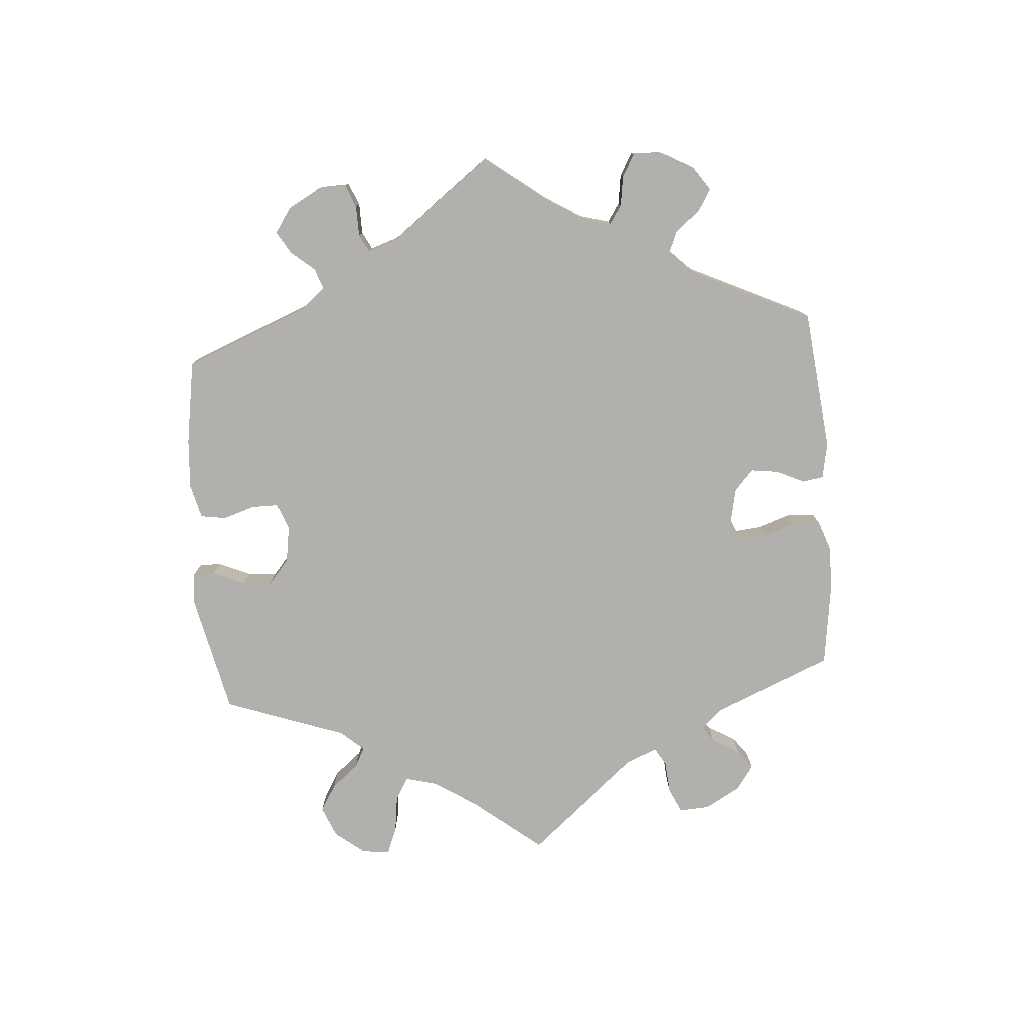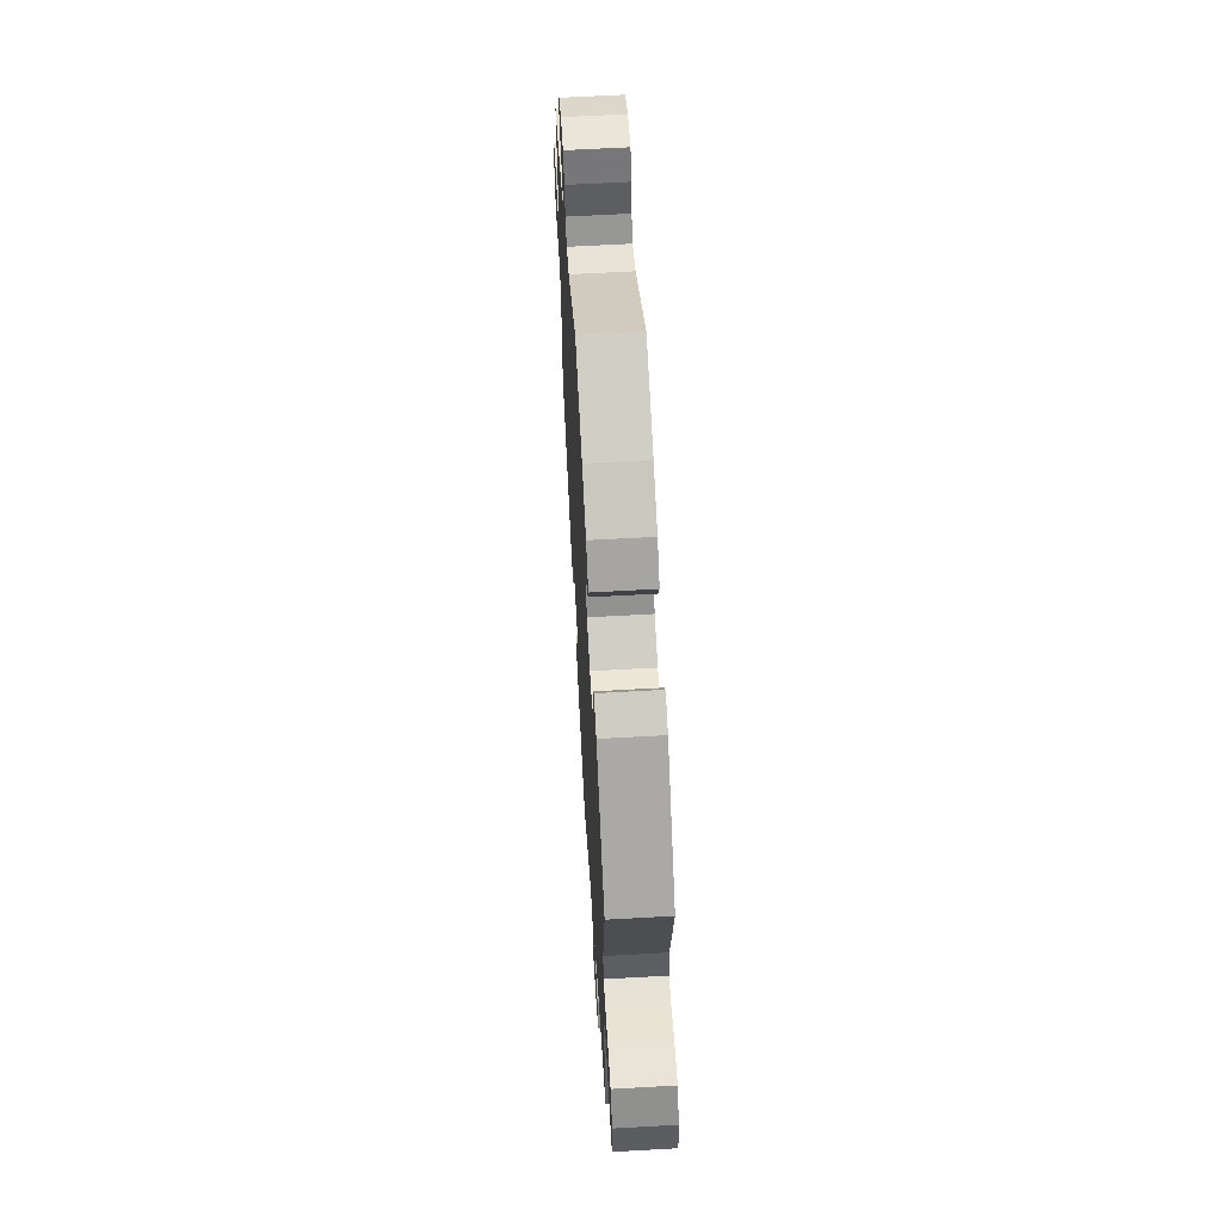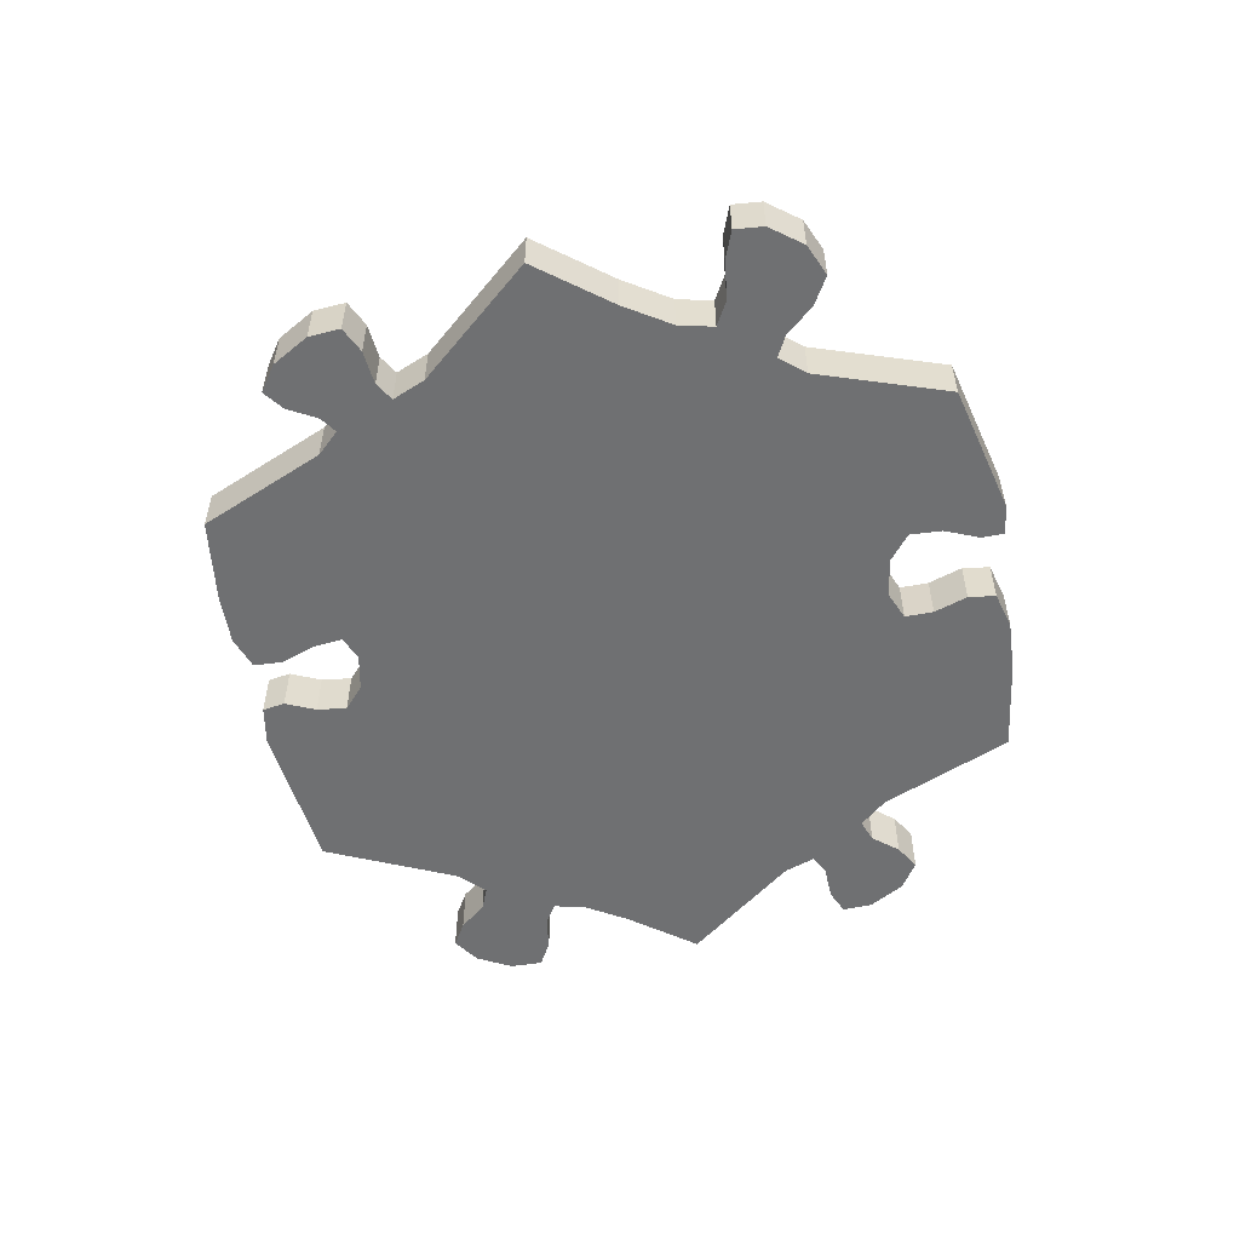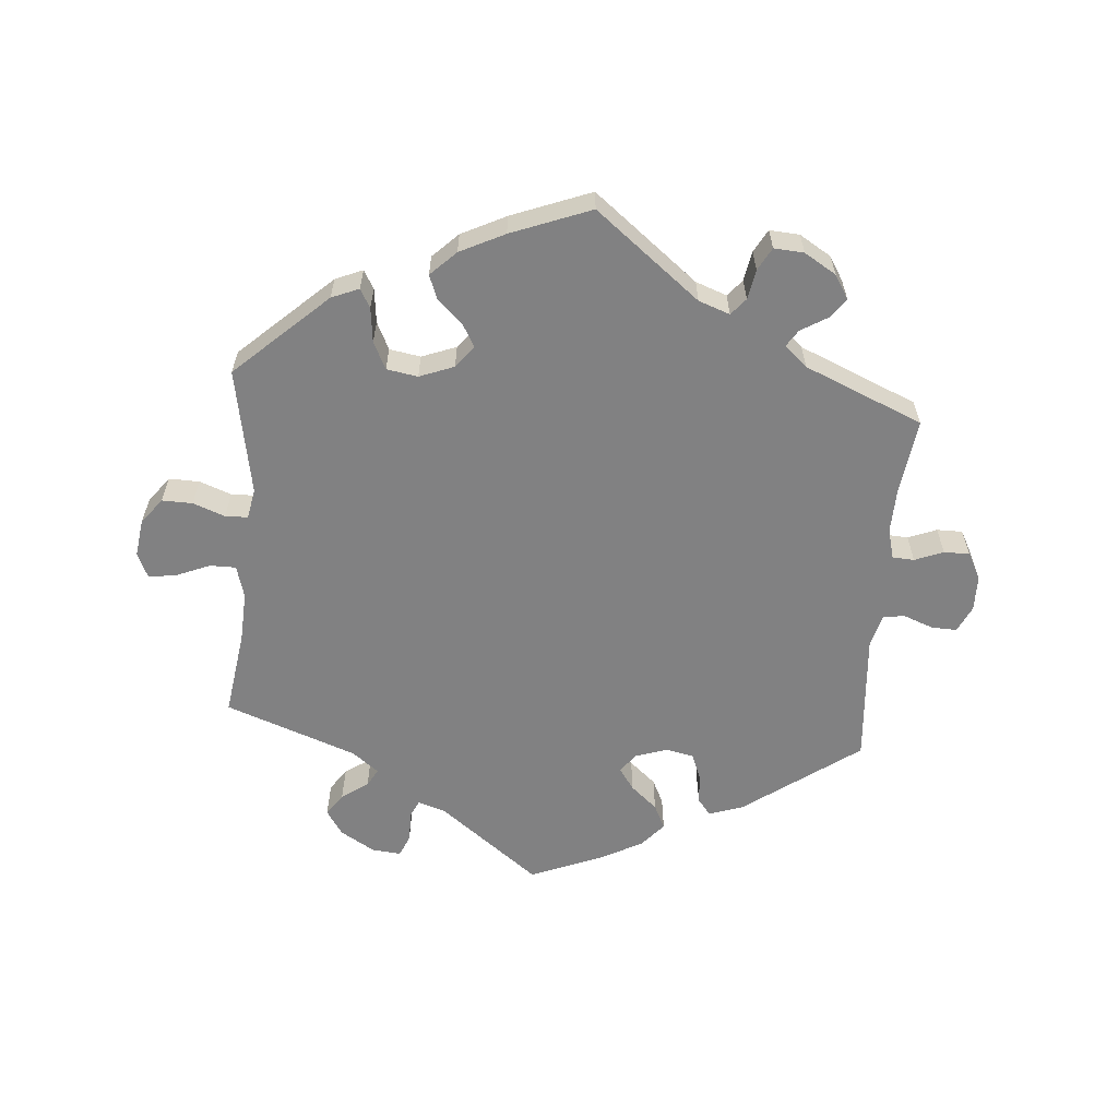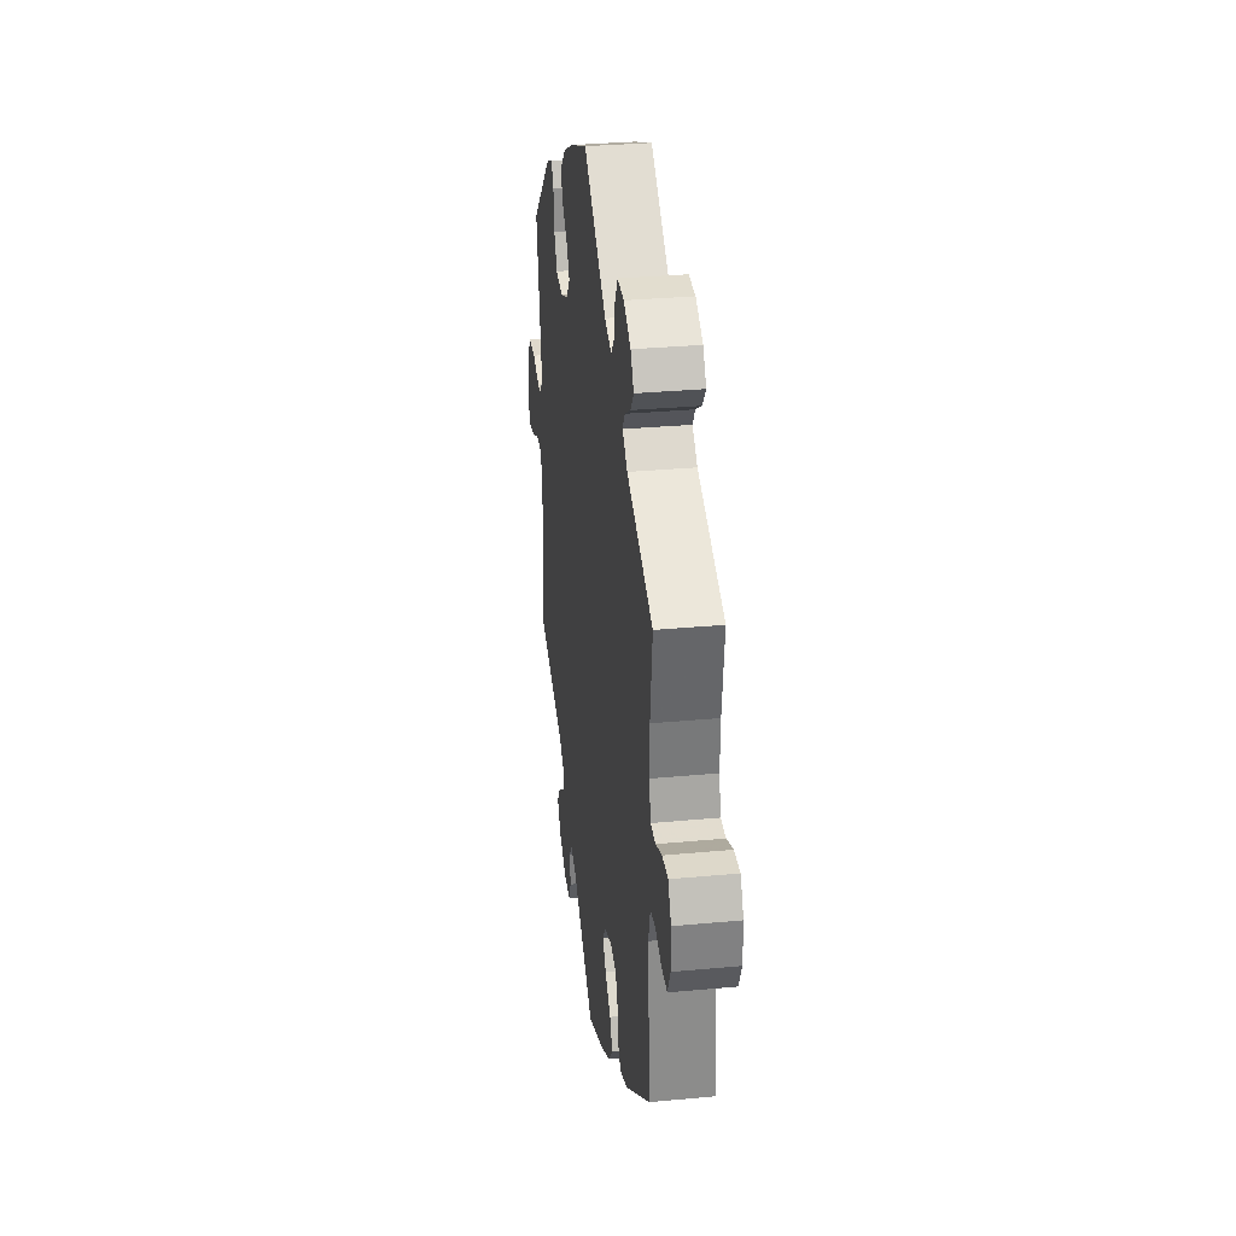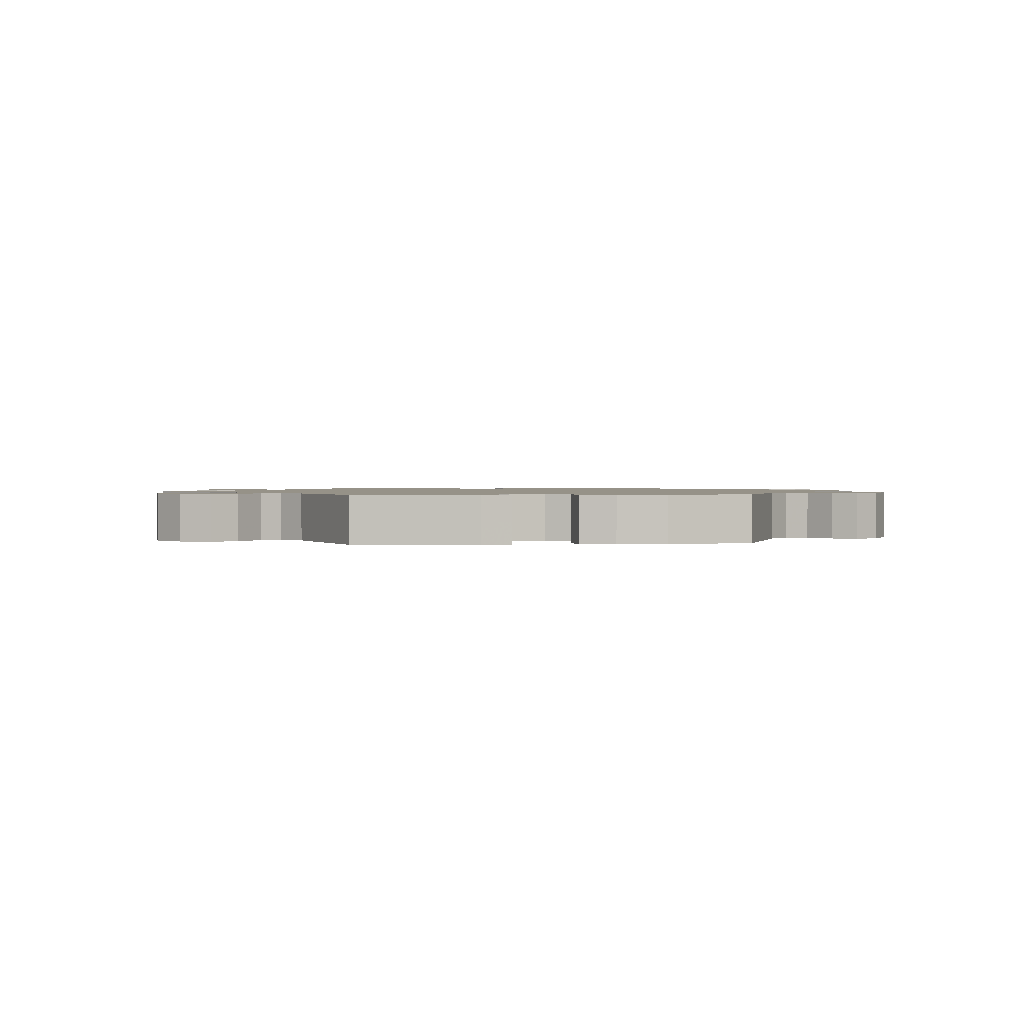
<metadata>
{"format":"obj","ext":"obj","renderer":"f3d","projection":"perspective","resolution":1024,"background":"white","views":[{"elev":-78.6,"azim":64.4,"up":"+Y"},{"elev":62.2,"azim":-93.3,"up":"+Z"},{"elev":-54.9,"azim":-108.4,"up":"+Y"},{"elev":-60.5,"azim":-4.7,"up":"+Y"},{"elev":31.0,"azim":82.3,"up":"+Z"},{"elev":1.2,"azim":-36.3,"up":"+Y"}]}
</metadata>
<code>
v 0.157 0.07 0.454
v 0.204 0.07 0.437
v 0.225 0.07 0.462
v 0.233 0.07 0.507
v 0.252 0.07 0.541
v 0.297 0.07 0.538
v 0.345 0.07 0.509
v 0.367 0.07 0.473
v 0.345 0.07 0.444
v 0.305 0.07 0.42
v 0.289 0.07 0.395
v 0.323 0.07 0.365
v 0.501 0.07 0.29
v 0.486 0.07 0.175
v 0.484 0.07 0.109
v 0.496 0.07 0.064
v 0.529 0.07 0.062
v 0.572 0.07 0.079
v 0.611 0.07 0.079
v 0.632 0.07 0.039
v 0.633 0.07 -0.015
v 0.614 0.07 -0.055
v 0.576 0.07 -0.054
v 0.531 0.07 -0.037
v 0.498 0.07 -0.041
v 0.485 0.07 -0.09
v 0.501 0.07 -0.289
v 0.328 0.07 -0.414
v 0.276 0.07 -0.432
v 0.256 0.07 -0.407
v 0.252 0.07 -0.361
v 0.236 0.07 -0.322
v 0.195 0.07 -0.313
v 0.146 0.07 -0.329
v 0.124 0.07 -0.358
v 0.147 0.07 -0.391
v 0.187 0.07 -0.426
v 0.205 0.07 -0.463
v 0.173 0.07 -0.5
v 0.111 0.07 -0.533
v 0 0.07 -0.578
v -0.152 0.07 -0.461
v -0.193 0.07 -0.448
v -0.205 0.07 -0.473
v -0.205 0.07 -0.52
v -0.219 0.07 -0.553
v -0.263 0.07 -0.549
v -0.315 0.07 -0.518
v -0.34 0.07 -0.48
v -0.317 0.07 -0.447
v -0.277 0.07 -0.419
v -0.262 0.07 -0.392
v -0.302 0.07 -0.361
v -0.5 0.07 -0.289
v -0.481 0.07 -0.16
v -0.477 0.07 -0.084
v -0.491 0.07 -0.035
v -0.53 0.07 -0.035
v -0.581 0.07 -0.056
v -0.623 0.07 -0.062
v -0.64 0.07 -0.024
v -0.632 0.07 0.032
v -0.602 0.07 0.071
v -0.556 0.07 0.07
v -0.508 0.07 0.052
v -0.474 0.07 0.053
v -0.465 0.07 0.098
v -0.5 0.07 0.289
v -0.362 0.07 0.416
v -0.321 0.07 0.433
v -0.305 0.07 0.405
v -0.299 0.07 0.353
v -0.279 0.07 0.312
v -0.232 0.07 0.304
v -0.18 0.07 0.324
v -0.154 0.07 0.357
v -0.174 0.07 0.392
v -0.211 0.07 0.426
v -0.225 0.07 0.462
v -0.187 0.07 0.499
v -0.12 0.07 0.532
v 0 0.07 0.578
v 0.157 0 0.454
v 0.204 0 0.437
v 0.225 0 0.462
v 0.233 0 0.507
v 0.252 0 0.541
v 0.297 0 0.538
v 0.345 0 0.509
v 0.367 0 0.473
v 0.345 0 0.444
v 0.305 0 0.42
v 0.289 0 0.395
v 0.323 0 0.365
v 0.501 0 0.29
v 0.486 0 0.175
v 0.484 0 0.109
v 0.496 0 0.064
v 0.529 0 0.062
v 0.572 0 0.079
v 0.611 0 0.079
v 0.632 0 0.039
v 0.633 0 -0.015
v 0.614 0 -0.055
v 0.576 0 -0.054
v 0.531 0 -0.037
v 0.498 0 -0.041
v 0.485 0 -0.09
v 0.501 0 -0.289
v 0.328 0 -0.414
v 0.276 0 -0.432
v 0.256 0 -0.407
v 0.252 0 -0.361
v 0.236 0 -0.322
v 0.195 0 -0.313
v 0.146 0 -0.329
v 0.124 0 -0.358
v 0.147 0 -0.391
v 0.187 0 -0.426
v 0.205 0 -0.463
v 0.173 0 -0.5
v 0.111 0 -0.533
v 0 0 -0.578
v -0.152 0 -0.461
v -0.193 0 -0.448
v -0.205 0 -0.473
v -0.205 0 -0.52
v -0.219 0 -0.553
v -0.263 0 -0.549
v -0.315 0 -0.518
v -0.34 0 -0.48
v -0.317 0 -0.447
v -0.277 0 -0.419
v -0.262 0 -0.392
v -0.302 0 -0.361
v -0.5 0 -0.289
v -0.481 0 -0.16
v -0.477 0 -0.084
v -0.491 0 -0.035
v -0.53 0 -0.035
v -0.581 0 -0.056
v -0.623 0 -0.062
v -0.64 0 -0.024
v -0.632 0 0.032
v -0.602 0 0.071
v -0.556 0 0.07
v -0.508 0 0.052
v -0.474 0 0.053
v -0.465 0 0.098
v -0.5 0 0.289
v -0.362 0 0.416
v -0.321 0 0.433
v -0.305 0 0.405
v -0.299 0 0.353
v -0.279 0 0.312
v -0.232 0 0.304
v -0.18 0 0.324
v -0.154 0 0.357
v -0.174 0 0.392
v -0.211 0 0.426
v -0.225 0 0.462
v -0.187 0 0.499
v -0.12 0 0.532
v 0 0 0.578
f 81 82 1
f 80 81 1 2
f 77 78 79 80
f 76 77 80 2
f 75 76 2
f 74 75 2
f 69 70 71 72
f 67 68 69 72
f 66 67 72 73
f 62 63 64 65
f 62 65 66
f 61 62 66
f 58 59 60 61
f 57 58 61 66
f 56 57 66 73
f 53 54 55
f 52 53 55 56
f 48 49 50 51
f 48 51 52
f 47 48 52
f 44 45 46 47
f 43 44 47 52
f 42 43 52 56
f 36 37 38 39
f 35 36 39 40
f 28 29 30 31
f 26 27 28 31
f 25 26 31 32
f 21 22 23 24
f 21 24 25
f 20 21 25
f 17 18 19 20
f 16 17 20 25
f 15 16 25 32
f 12 13 14
f 11 12 14 15
f 7 8 9 10
f 7 10 11
f 6 7 11
f 3 4 5 6
f 2 3 6 11
f 74 2 11 15
f 35 40 41 42
f 34 35 42 56
f 33 34 56 73
f 33 73 74
f 15 32 33 74
f 83 164 163
f 84 83 163 162
f 162 161 160 159
f 84 162 159 158
f 84 158 157
f 84 157 156
f 154 153 152 151
f 154 151 150 149
f 155 154 149 148
f 147 146 145 144
f 148 147 144
f 148 144 143
f 143 142 141 140
f 148 143 140 139
f 155 148 139 138
f 137 136 135
f 138 137 135 134
f 133 132 131 130
f 134 133 130
f 134 130 129
f 129 128 127 126
f 134 129 126 125
f 138 134 125 124
f 121 120 119 118
f 122 121 118 117
f 113 112 111 110
f 113 110 109 108
f 114 113 108 107
f 106 105 104 103
f 107 106 103
f 107 103 102
f 102 101 100 99
f 107 102 99 98
f 114 107 98 97
f 96 95 94
f 97 96 94 93
f 92 91 90 89
f 93 92 89
f 93 89 88
f 88 87 86 85
f 93 88 85 84
f 97 93 84 156
f 124 123 122 117
f 138 124 117 116
f 155 138 116 115
f 156 155 115
f 156 115 114 97
f 1 83 84 2
f 2 84 85 3
f 3 85 86 4
f 4 86 87 5
f 5 87 88 6
f 6 88 89 7
f 7 89 90 8
f 8 90 91 9
f 9 91 92 10
f 10 92 93 11
f 11 93 94 12
f 12 94 95 13
f 13 95 96 14
f 14 96 97 15
f 15 97 98 16
f 16 98 99 17
f 17 99 100 18
f 18 100 101 19
f 19 101 102 20
f 20 102 103 21
f 21 103 104 22
f 22 104 105 23
f 23 105 106 24
f 24 106 107 25
f 25 107 108 26
f 26 108 109 27
f 27 109 110 28
f 28 110 111 29
f 29 111 112 30
f 30 112 113 31
f 31 113 114 32
f 32 114 115 33
f 33 115 116 34
f 34 116 117 35
f 35 117 118 36
f 36 118 119 37
f 37 119 120 38
f 38 120 121 39
f 39 121 122 40
f 40 122 123 41
f 41 123 124 42
f 42 124 125 43
f 43 125 126 44
f 44 126 127 45
f 45 127 128 46
f 46 128 129 47
f 47 129 130 48
f 48 130 131 49
f 49 131 132 50
f 50 132 133 51
f 51 133 134 52
f 52 134 135 53
f 53 135 136 54
f 54 136 137 55
f 55 137 138 56
f 56 138 139 57
f 57 139 140 58
f 58 140 141 59
f 59 141 142 60
f 60 142 143 61
f 61 143 144 62
f 62 144 145 63
f 63 145 146 64
f 64 146 147 65
f 65 147 148 66
f 66 148 149 67
f 67 149 150 68
f 68 150 151 69
f 69 151 152 70
f 70 152 153 71
f 71 153 154 72
f 72 154 155 73
f 73 155 156 74
f 74 156 157 75
f 75 157 158 76
f 76 158 159 77
f 77 159 160 78
f 78 160 161 79
f 79 161 162 80
f 80 162 163 81
f 81 163 164 82
f 82 164 83 1

</code>
